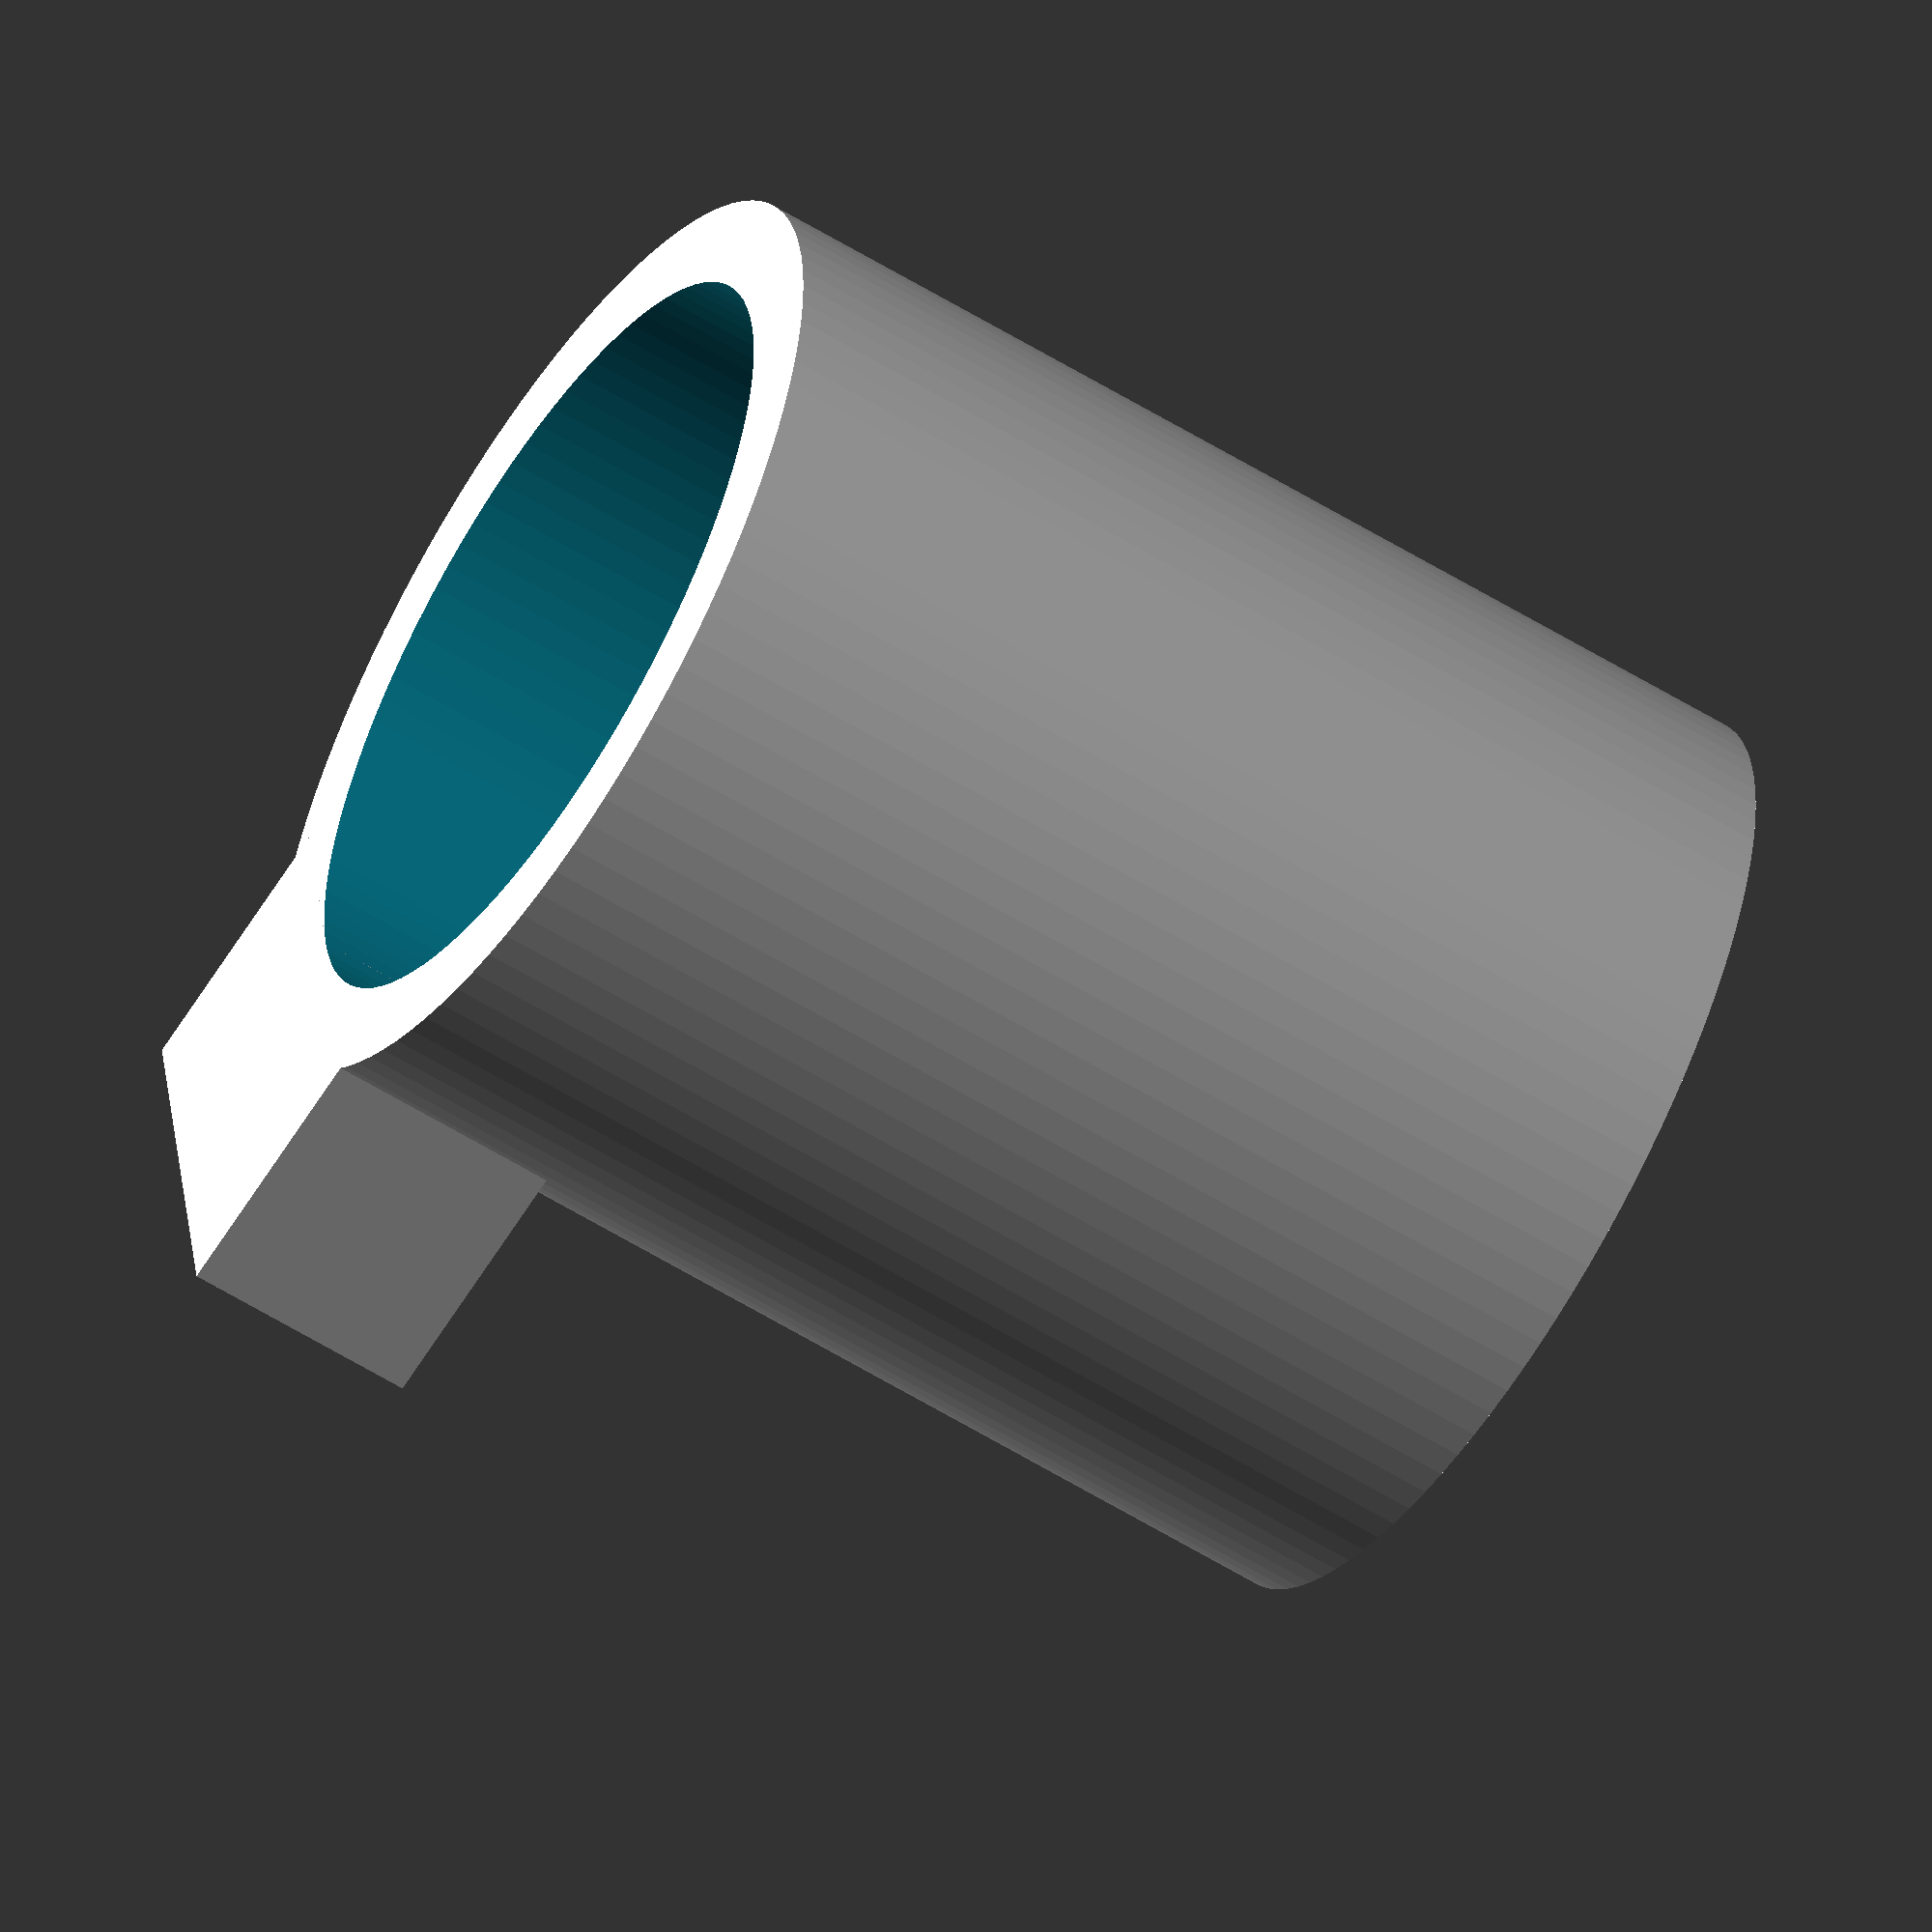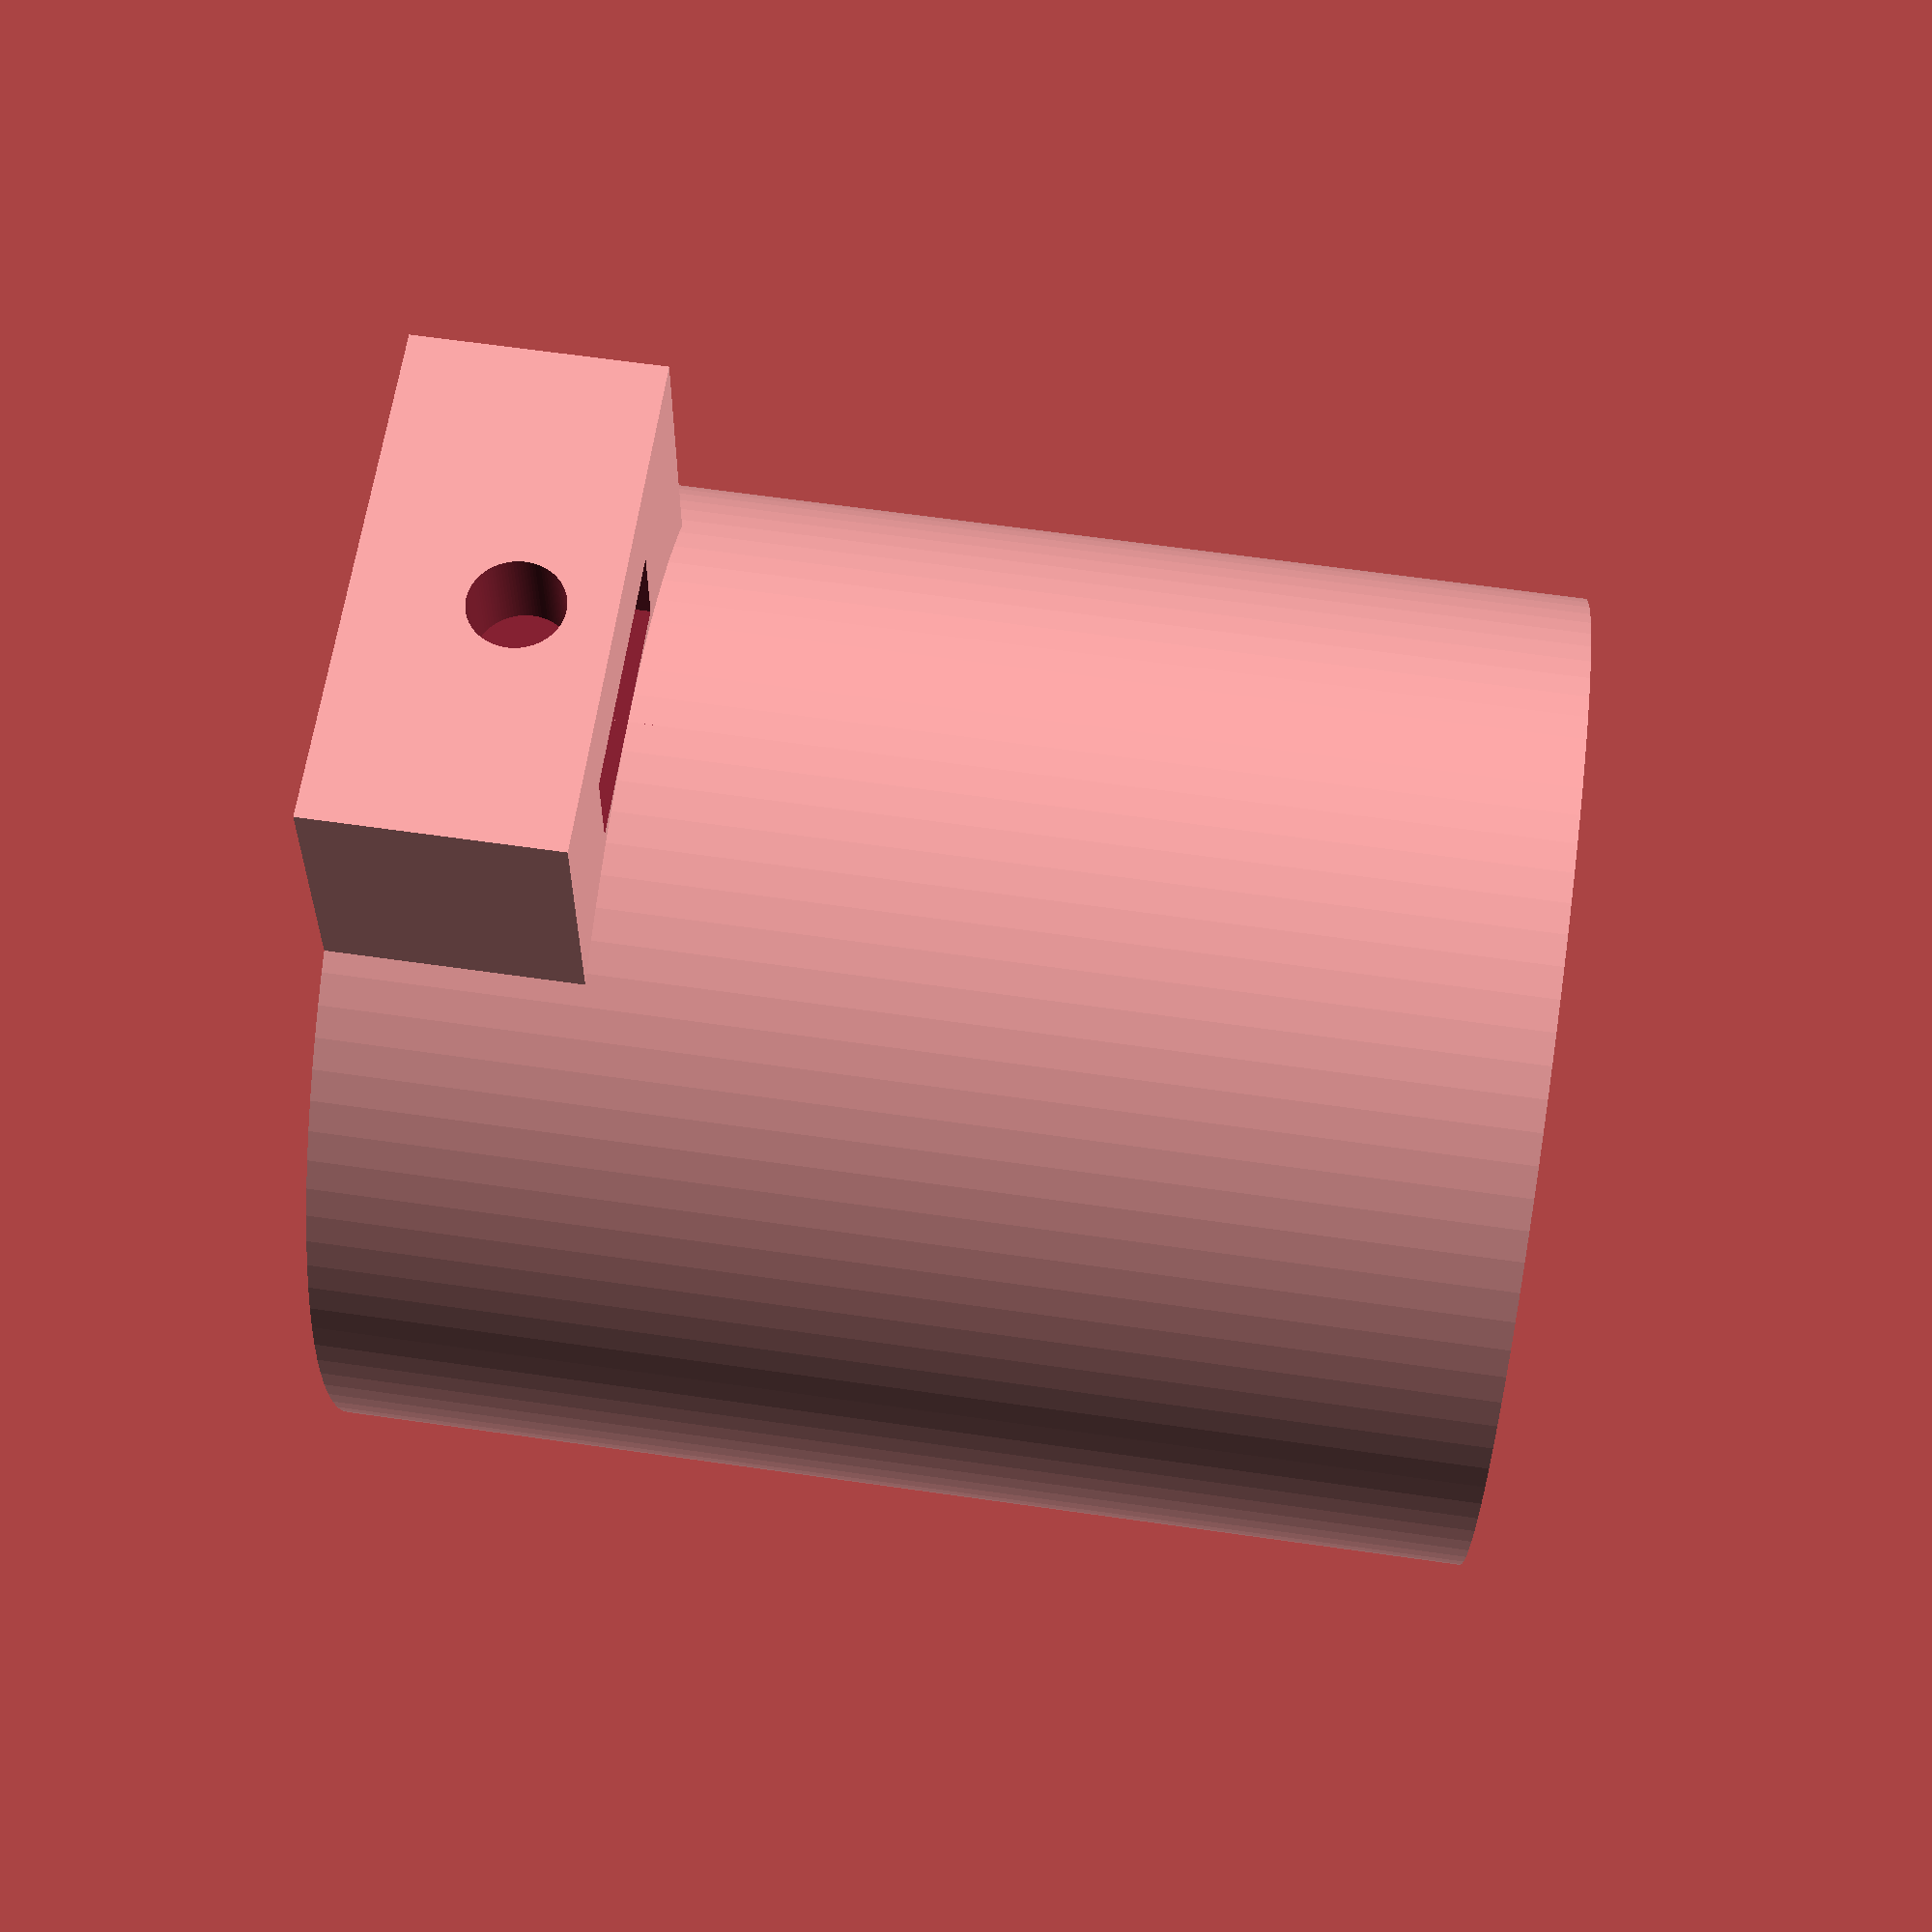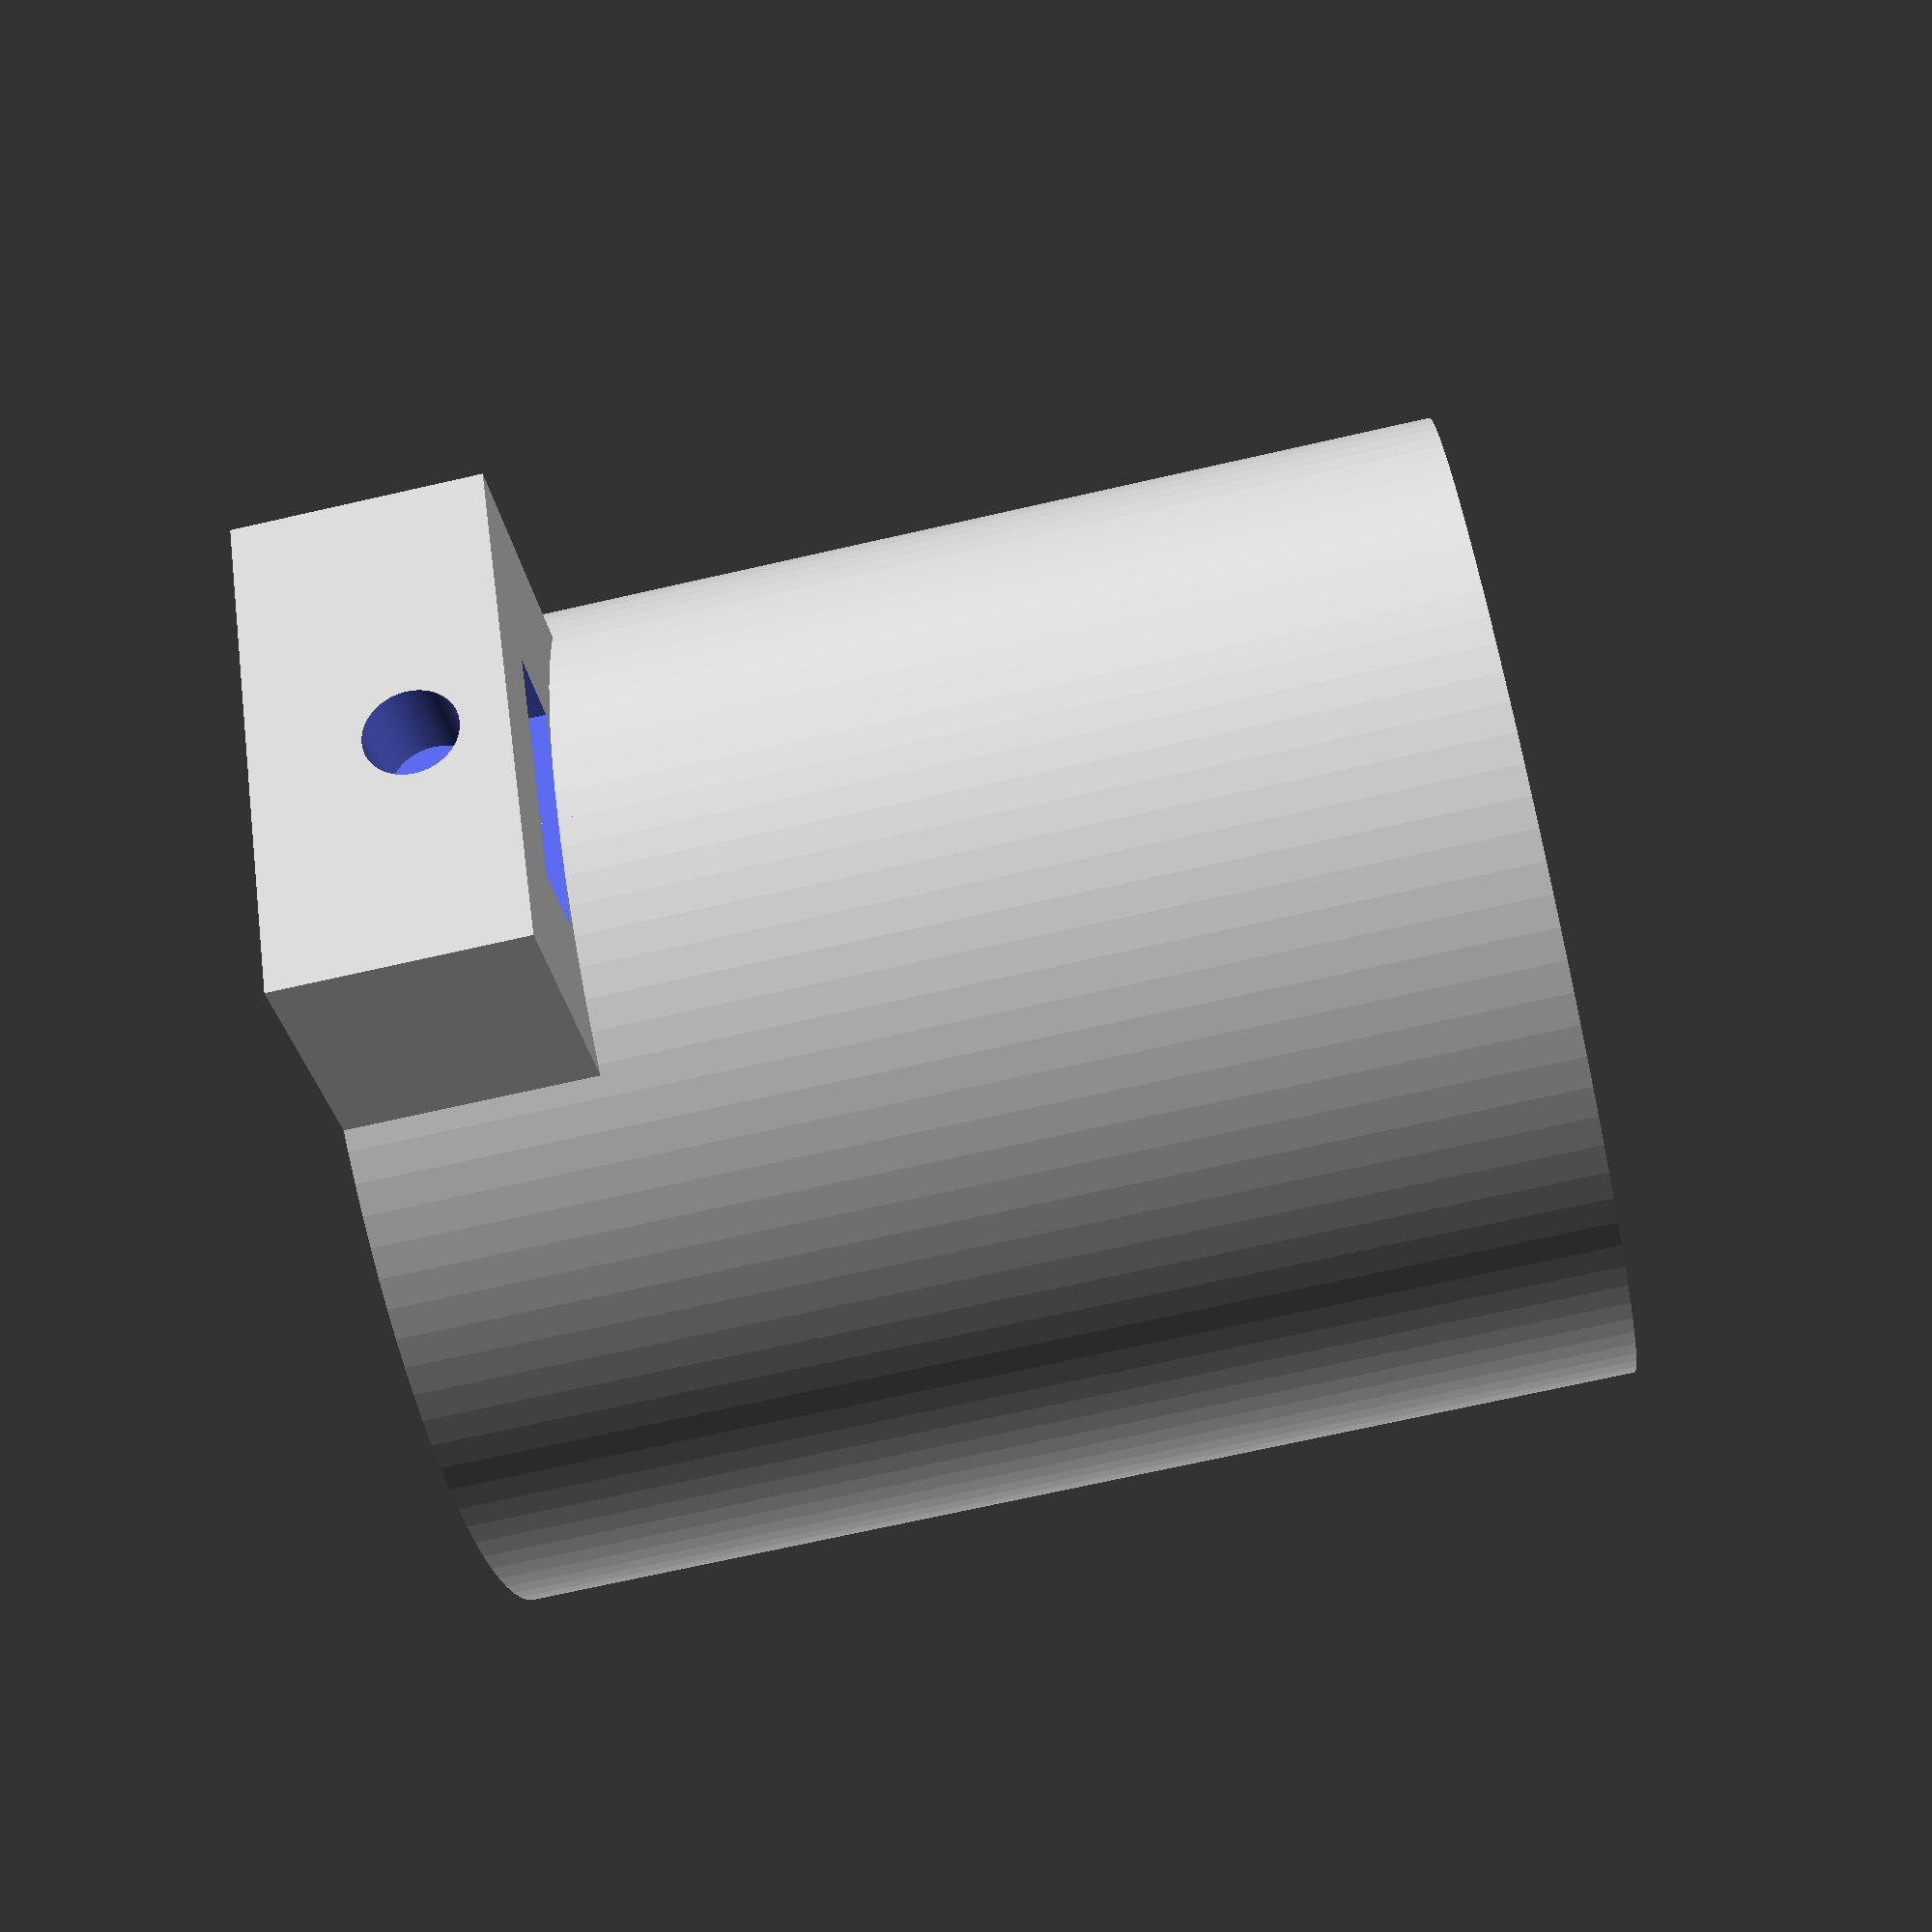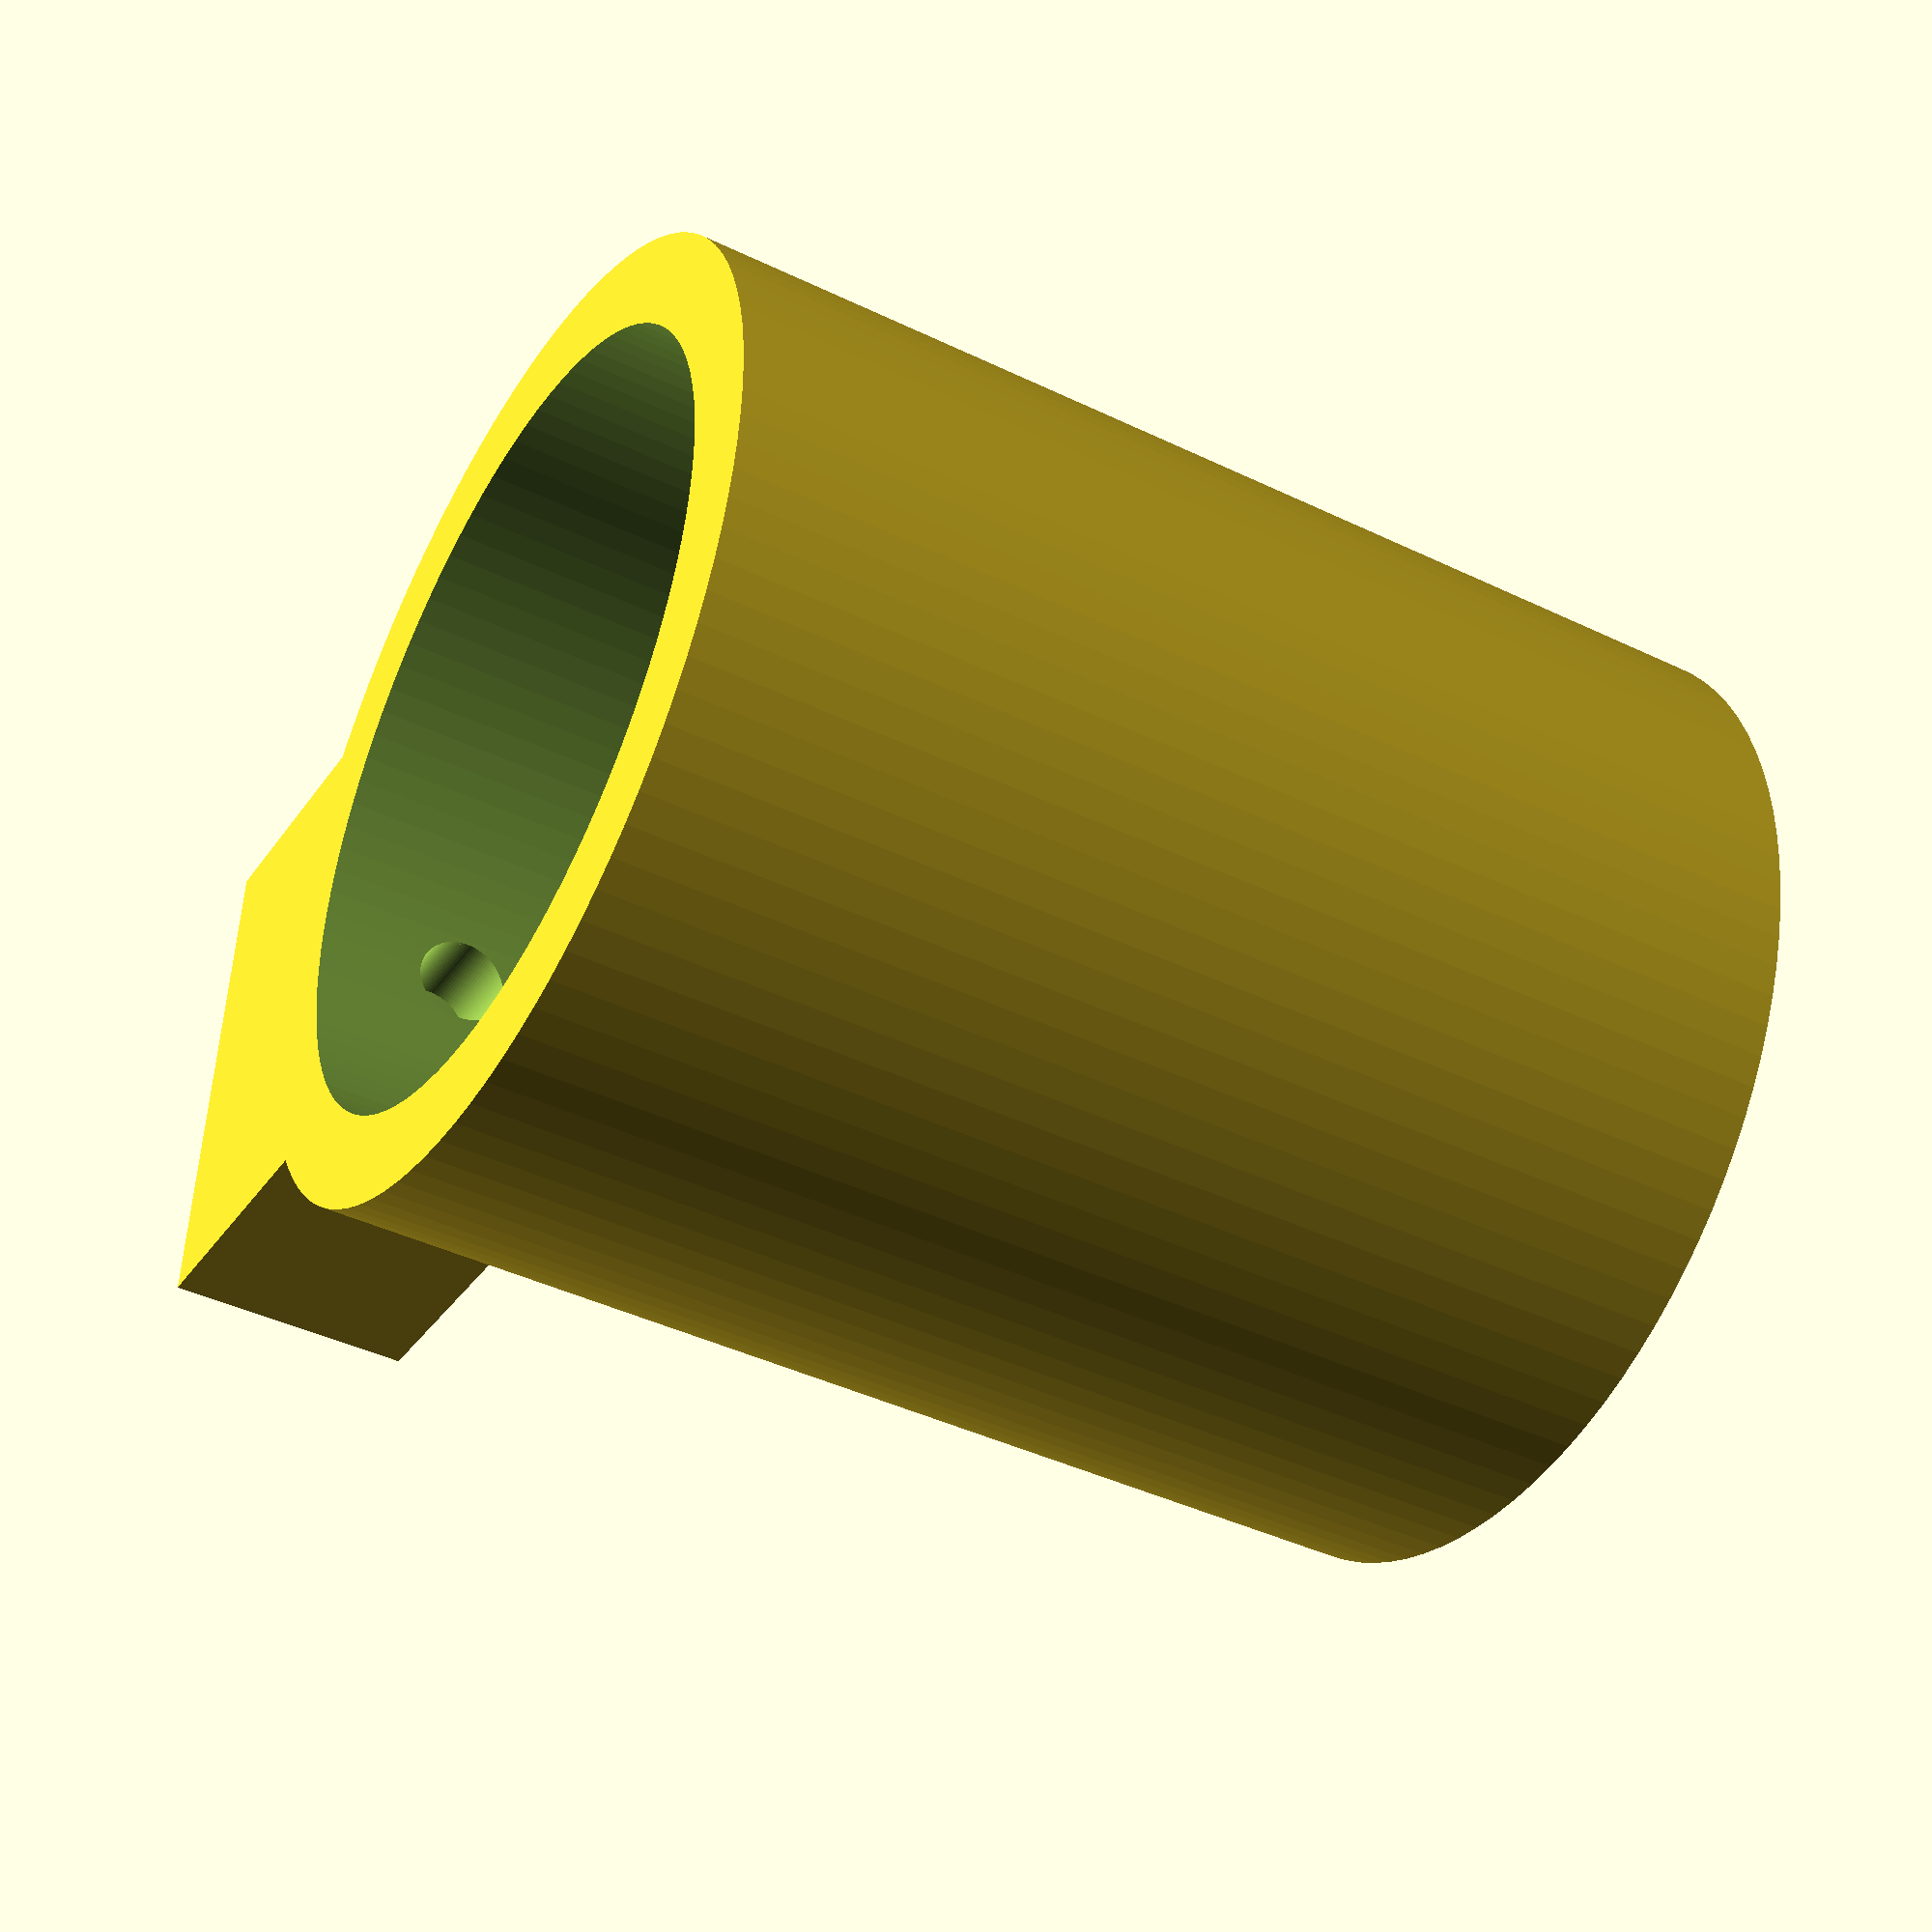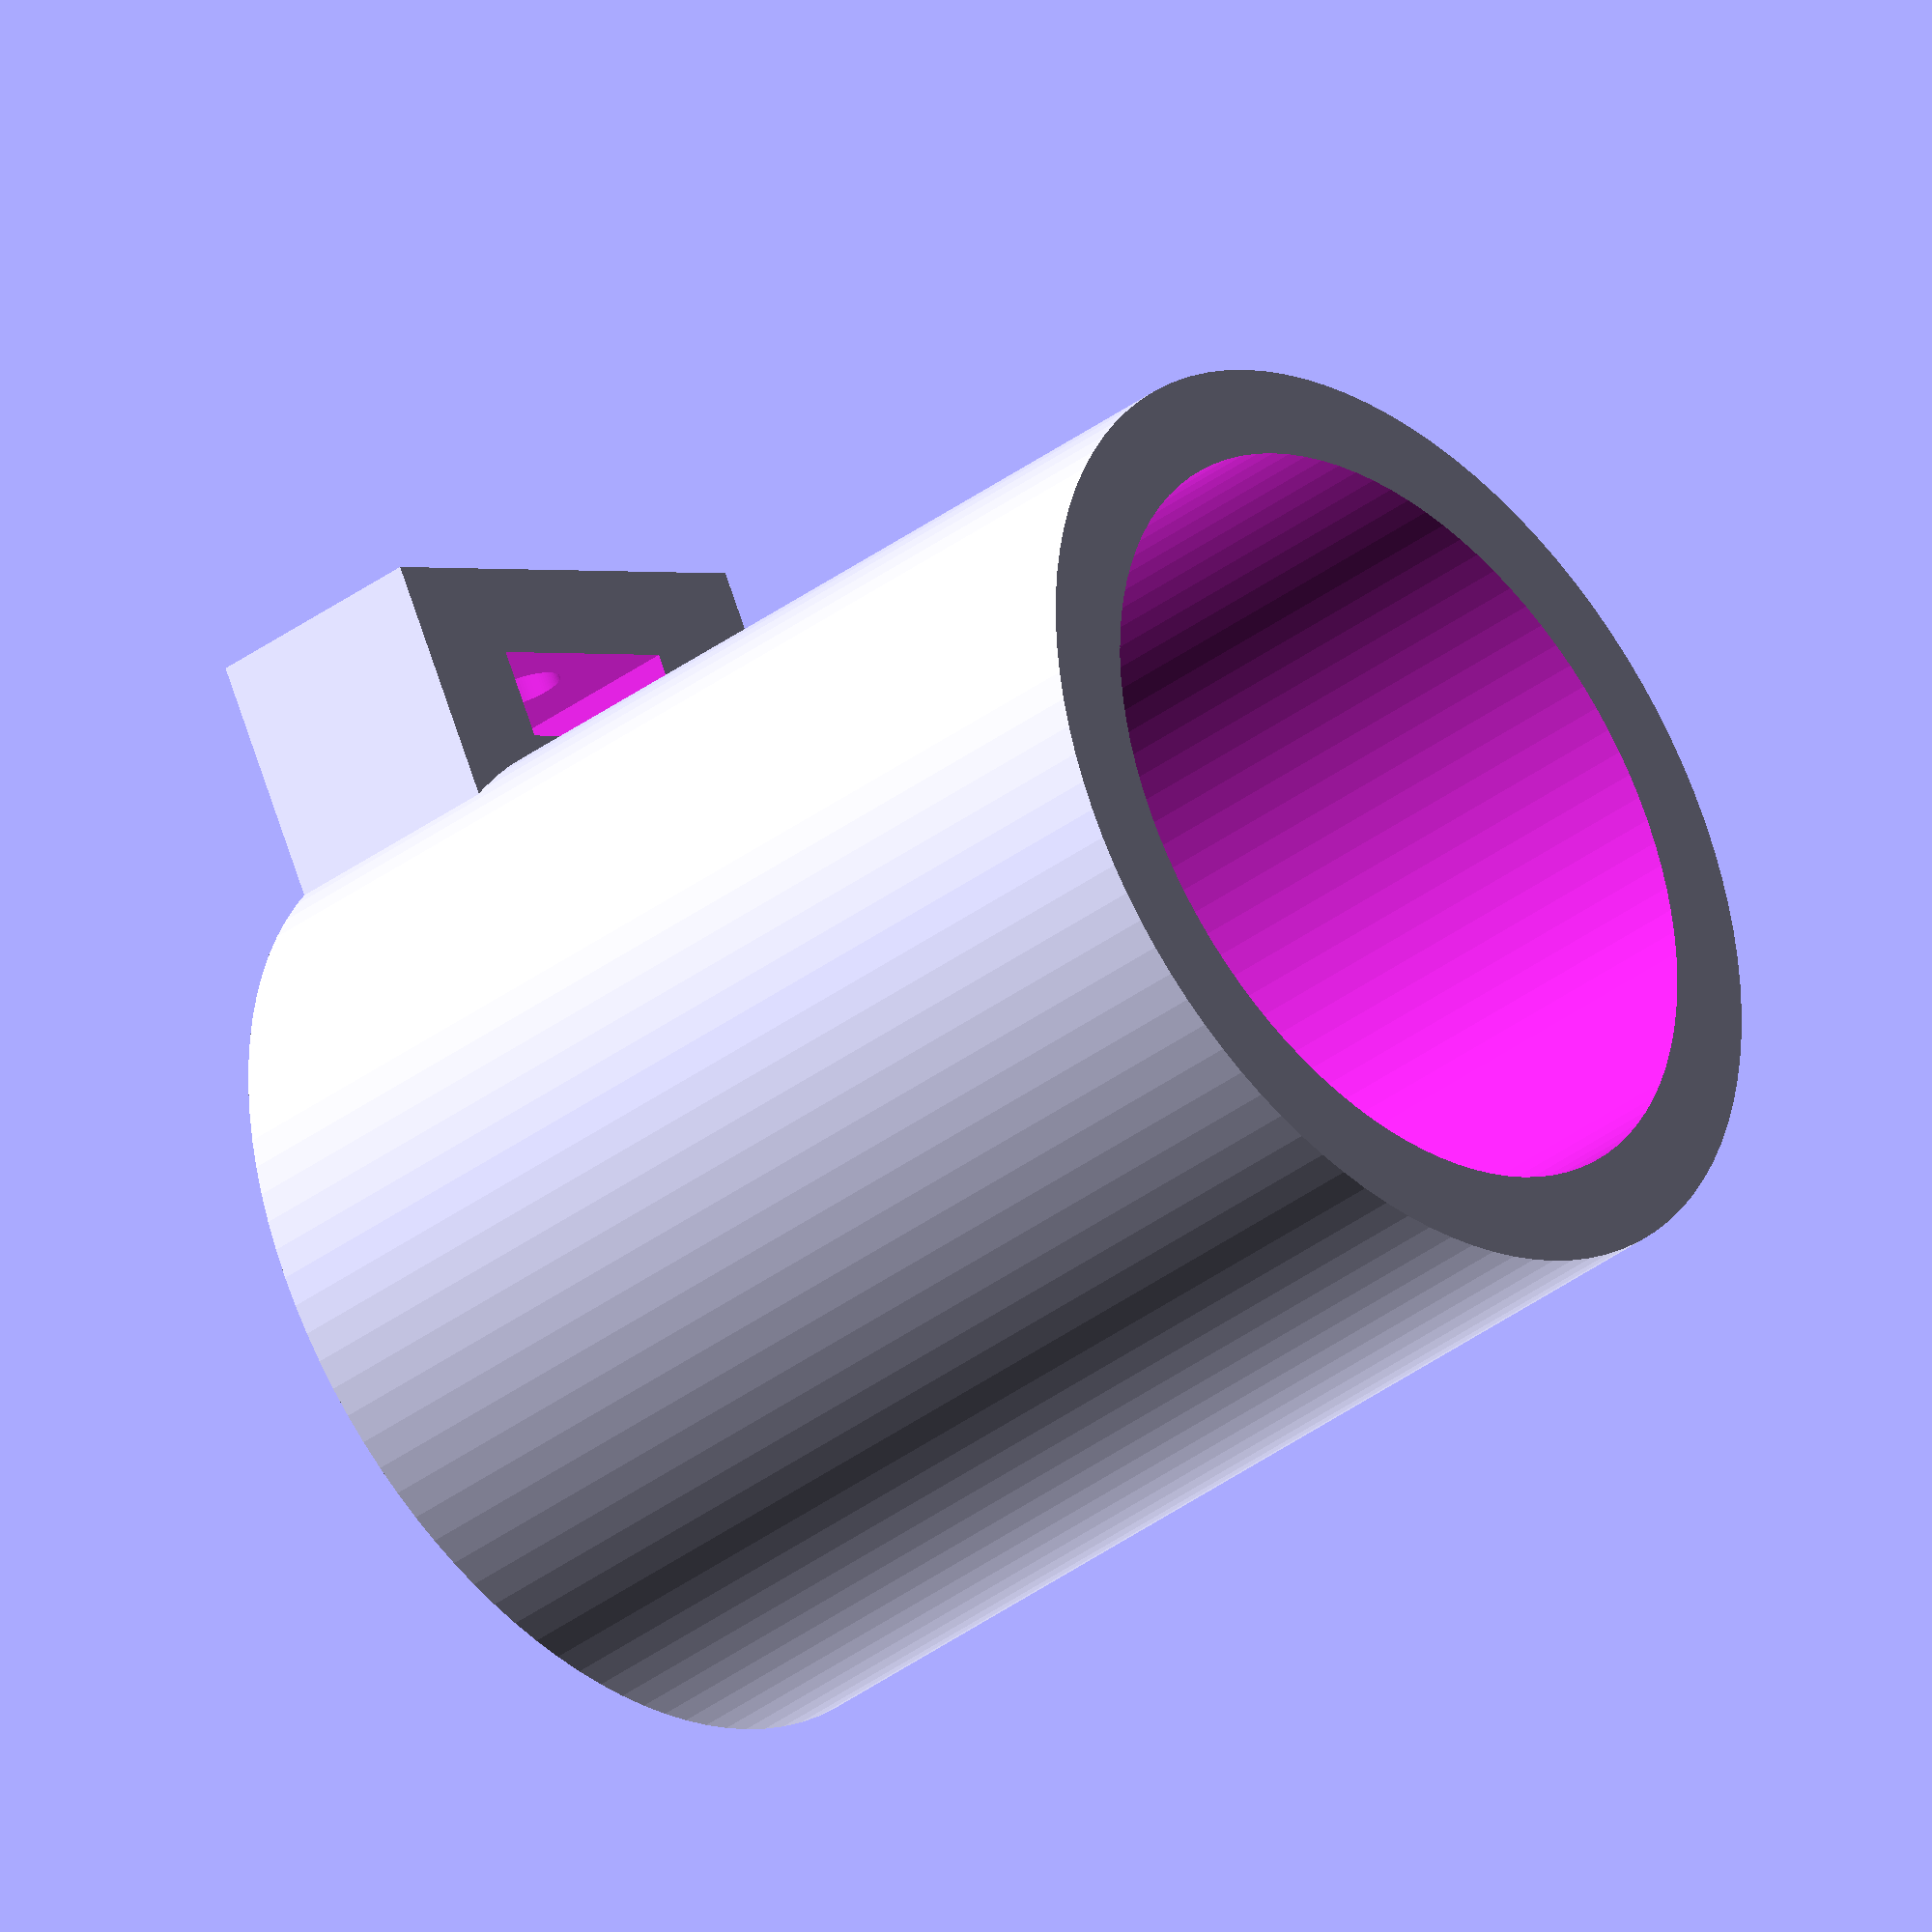
<openscad>
diameter_interne = 26;
diameter_externe = 32;
height_boule_plateau = 10;
height_max = 47;
$fn = 100;

height = height_max - height_boule_plateau;

module support(){
	difference(){
		cylinder(height,d=diameter_externe);
		translate([0,0,-10]){
			cylinder(height+20,d=diameter_interne);
		}
	}
}

module serre_bille(){
	difference(){
		cube([17,9,8]);
		translate([4,3,1]){
			cube([8,3,8]);
		}

		translate([8,12,5]){
			rotate([90,0]){
				cylinder(h=22,d=3);
			}
		}
	}
}


union(){
	difference(){
		support();
		translate([-6,7,0]){
			translate([6,10,5]){
				rotate([90,0]){
					cylinder(h=20,d=3);
				}
			}
		}
	}

	translate([-8,13,0]){
		serre_bille();
	}
}
</openscad>
<views>
elev=238.2 azim=277.1 roll=302.7 proj=o view=solid
elev=114.9 azim=183.0 roll=261.8 proj=p view=wireframe
elev=251.0 azim=51.1 roll=257.2 proj=p view=solid
elev=221.5 azim=265.0 roll=300.3 proj=p view=solid
elev=36.2 azim=333.2 roll=314.5 proj=o view=solid
</views>
